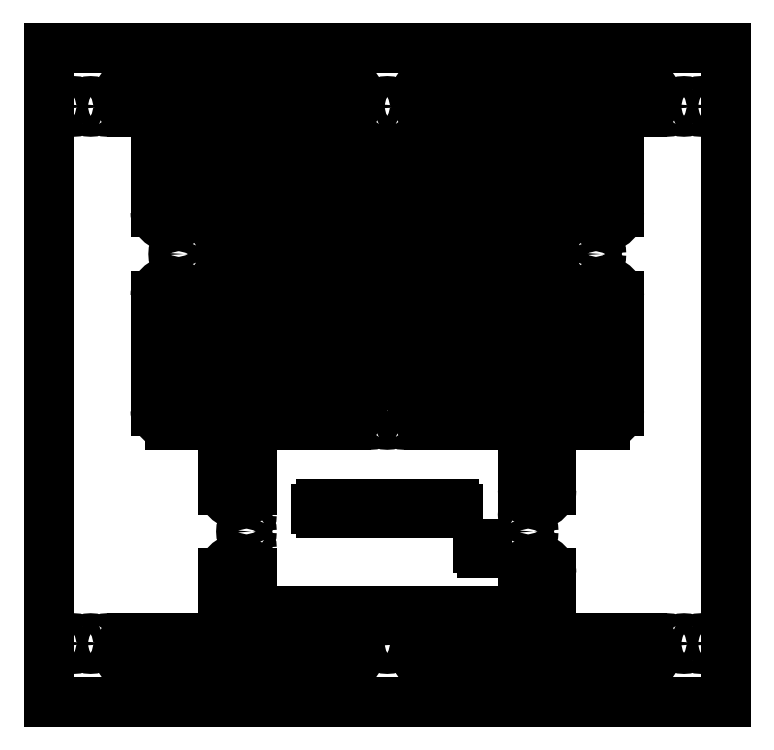
<metadata>
{"format":"dxf","ext":"dxf","renderer":"ezdxf+matplotlib","layout":"modelspace","background":"white","min_lineweight":24,"dpi":150}
</metadata>
<code>
0
SECTION
2
ENTITIES
0
LINE
8
0
10
12.41
20
-33.2
30
0
11
16.68
21
-33.2
31
0
0
LINE
8
0
10
21.38
20
-33.2
30
0
11
25.65
21
-33.2
31
0
0
LINE
8
0
10
12.41
20
-21.2
30
0
11
16.43
21
-21.2
31
0
0
LINE
8
0
10
21.63
20
-21.2
30
0
11
25.65
21
-21.2
31
0
0
LINE
8
0
10
26.65
20
-32.2
30
0
11
26.65
21
-29.55
31
0
0
LINE
8
0
10
26.65
20
-24.85
30
0
11
26.65
21
-22.2
31
0
0
LINE
8
0
10
11.41
20
-32.2
30
0
11
11.41
21
-29.55
31
0
0
LINE
8
0
10
11.41
20
-24.85
30
0
11
11.41
21
-22.2
31
0
0
ARC
8
0
10
12.41
20
-22.2
30
0
40
1
50
90
51
180
0
ARC
8
0
10
25.65
20
-22.2
30
0
40
1
50
0
51
90
0
ARC
8
0
10
12.41
20
-32.2
30
0
40
1
50
180
51
270
0
ARC
8
0
10
25.65
20
-32.2
30
0
40
1
50
270
51
0
0
LINE
8
0
10
12.43
20
-31.93
30
0
11
12.93
21
-31.93
31
0
0
LINE
8
0
10
12.68
20
-31.68
30
0
11
12.68
21
-32.18
31
0
0
LINE
8
0
10
14.97
20
-31.93
30
0
11
15.47
21
-31.93
31
0
0
LINE
8
0
10
15.22
20
-31.68
30
0
11
15.22
21
-32.18
31
0
0
LINE
8
0
10
17.51
20
-31.93
30
0
11
18.01
21
-31.93
31
0
0
LINE
8
0
10
17.76
20
-31.68
30
0
11
17.76
21
-32.18
31
0
0
LINE
8
0
10
20.05
20
-31.93
30
0
11
20.55
21
-31.93
31
0
0
LINE
8
0
10
20.3
20
-31.68
30
0
11
20.3
21
-32.18
31
0
0
LINE
8
0
10
22.59
20
-31.93
30
0
11
23.09
21
-31.93
31
0
0
LINE
8
0
10
22.84
20
-31.68
30
0
11
22.84
21
-32.18
31
0
0
LINE
8
0
10
25.13
20
-31.93
30
0
11
25.63
21
-31.93
31
0
0
LINE
8
0
10
25.38
20
-31.68
30
0
11
25.38
21
-32.18
31
0
0
LINE
8
0
10
15.03
20
-25.93
30
0
11
15.53
21
-25.93
31
0
0
LINE
8
0
10
15.28
20
-25.68
30
0
11
15.28
21
-26.18
31
0
0
LINE
8
0
10
17.53
20
-25.93
30
0
11
18.03
21
-25.93
31
0
0
LINE
8
0
10
17.78
20
-25.68
30
0
11
17.78
21
-26.18
31
0
0
LINE
8
0
10
20.03
20
-25.93
30
0
11
20.53
21
-25.93
31
0
0
LINE
8
0
10
20.28
20
-25.68
30
0
11
20.28
21
-26.18
31
0
0
LINE
8
0
10
22.53
20
-25.93
30
0
11
23.03
21
-25.93
31
0
0
LINE
8
0
10
22.78
20
-25.68
30
0
11
22.78
21
-26.18
31
0
0
LINE
8
0
10
24.13
20
-28.13
30
0
11
24.63
21
-28.13
31
0
0
LINE
8
0
10
24.38
20
-27.88
30
0
11
24.38
21
-28.38
31
0
0
INSERT
8
0
2
connector_5_fp
10
19.03
20
-6.1
30
0
50
360
0
LINE
8
0
10
4.7
20
-3.6
30
0
11
5
21
-3.6
31
0
0
LINE
8
0
10
8.6
20
-3.6
30
0
11
16.68
21
-3.6
31
0
0
LINE
8
0
10
8.6
20
-19.6
30
0
11
16.68
21
-19.6
31
0
0
LINE
8
0
10
21.38
20
-19.6
30
0
11
29.46
21
-19.6
31
0
0
LINE
8
0
10
7.6
20
-4.6
30
0
11
7.6
21
-9.25
31
0
0
LINE
8
0
10
7.6
20
-13.95
30
0
11
7.6
21
-18.6
31
0
0
LINE
8
0
10
8.57
20
-18.33
30
0
11
9.17
21
-18.33
31
0
0
LINE
8
0
10
8.87
20
-18.63
30
0
11
8.87
21
-18.03
31
0
0
LINE
8
0
10
30.46
20
-4.6
30
0
11
30.46
21
-9.25
31
0
0
LINE
8
0
10
30.46
20
-13.95
30
0
11
30.46
21
-18.6
31
0
0
LINE
8
0
10
11.11
20
-18.33
30
0
11
11.71
21
-18.33
31
0
0
LINE
8
0
10
11.41
20
-18.63
30
0
11
11.41
21
-18.03
31
0
0
LINE
8
0
10
13.65
20
-18.33
30
0
11
14.25
21
-18.33
31
0
0
LINE
8
0
10
13.95
20
-18.63
30
0
11
13.95
21
-18.03
31
0
0
LINE
8
0
10
16.19
20
-18.33
30
0
11
16.79
21
-18.33
31
0
0
LINE
8
0
10
16.49
20
-18.63
30
0
11
16.49
21
-18.03
31
0
0
LINE
8
0
10
18.73
20
-18.33
30
0
11
19.33
21
-18.33
31
0
0
LINE
8
0
10
19.03
20
-18.63
30
0
11
19.03
21
-18.03
31
0
0
LINE
8
0
10
21.27
20
-18.33
30
0
11
21.87
21
-18.33
31
0
0
LINE
8
0
10
21.57
20
-18.63
30
0
11
21.57
21
-18.03
31
0
0
LINE
8
0
10
23.81
20
-18.33
30
0
11
24.41
21
-18.33
31
0
0
LINE
8
0
10
24.11
20
-18.63
30
0
11
24.11
21
-18.03
31
0
0
LINE
8
0
10
26.35
20
-18.33
30
0
11
26.95
21
-18.33
31
0
0
LINE
8
0
10
26.65
20
-18.63
30
0
11
26.65
21
-18.03
31
0
0
LINE
8
0
10
28.89
20
-18.33
30
0
11
29.49
21
-18.33
31
0
0
LINE
8
0
10
29.19
20
-18.63
30
0
11
29.19
21
-18.03
31
0
0
LINE
8
0
10
8.57
20
-15.79
30
0
11
9.17
21
-15.79
31
0
0
LINE
8
0
10
8.87
20
-16.09
30
0
11
8.87
21
-15.49
31
0
0
LINE
8
0
10
11.11
20
-15.79
30
0
11
11.71
21
-15.79
31
0
0
LINE
8
0
10
11.41
20
-16.09
30
0
11
11.41
21
-15.49
31
0
0
LINE
8
0
10
13.65
20
-15.79
30
0
11
14.25
21
-15.79
31
0
0
LINE
8
0
10
13.95
20
-16.09
30
0
11
13.95
21
-15.49
31
0
0
LINE
8
0
10
16.19
20
-15.79
30
0
11
16.79
21
-15.79
31
0
0
LINE
8
0
10
16.49
20
-16.09
30
0
11
16.49
21
-15.49
31
0
0
LINE
8
0
10
18.73
20
-15.79
30
0
11
19.33
21
-15.79
31
0
0
LINE
8
0
10
19.03
20
-16.09
30
0
11
19.03
21
-15.49
31
0
0
LINE
8
0
10
21.27
20
-15.79
30
0
11
21.87
21
-15.79
31
0
0
LINE
8
0
10
21.57
20
-16.09
30
0
11
21.57
21
-15.49
31
0
0
LINE
8
0
10
23.81
20
-15.79
30
0
11
24.41
21
-15.79
31
0
0
LINE
8
0
10
24.11
20
-16.09
30
0
11
24.11
21
-15.49
31
0
0
LINE
8
0
10
26.35
20
-15.79
30
0
11
26.95
21
-15.79
31
0
0
LINE
8
0
10
26.65
20
-16.09
30
0
11
26.65
21
-15.49
31
0
0
LINE
8
0
10
28.89
20
-15.79
30
0
11
29.49
21
-15.79
31
0
0
LINE
8
0
10
29.19
20
-16.09
30
0
11
29.19
21
-15.49
31
0
0
ARC
8
0
10
8.6
20
-18.6
30
0
40
1
50
180
51
270
0
ARC
8
0
10
29.46
20
-18.6
30
0
40
1
50
270
51
0
0
LINE
8
0
10
4.7
20
-3.6
30
0
11
5
21
-3.6
31
0
0
LINE
8
0
10
8.6
20
-3.6
30
0
11
16.68
21
-3.6
31
0
0
CIRCLE
8
0
10
19.03
20
-20.9
30
0
40
0.3
0
CIRCLE
8
0
10
19.98
20
-20.9
30
0
40
0.3
0
CIRCLE
8
0
10
18.08
20
-20.9
30
0
40
0.3
0
CIRCLE
8
0
10
19.03
20
-19.9
30
0
40
0.3
0
CIRCLE
8
0
10
19.98
20
-19.9
30
0
40
0.3
0
CIRCLE
8
0
10
18.08
20
-19.9
30
0
40
0.3
0
LINE
8
0
10
19.03
20
-19.6
30
0
11
19.03
21
-19.6
31
0
0
LINE
8
0
10
12.41
20
-21.2
30
0
11
16.68
21
-21.2
31
0
0
LINE
8
0
10
21.38
20
-21.2
30
0
11
23.86
21
-21.2
31
0
0
ARC
8
0
10
16.68
20
-20.4
30
0
40
0.8
50
270
51
90
0
ARC
8
0
10
21.38
20
-20.4
30
0
40
0.8
50
90
51
270
0
CIRCLE
8
0
10
19.03
20
-3.3
30
0
40
0.3
0
CIRCLE
8
0
10
19.98
20
-3.3
30
0
40
0.3
0
CIRCLE
8
0
10
18.08
20
-3.3
30
0
40
0.3
0
ARC
8
0
10
16.68
20
-2.8
30
0
40
0.8
50
270
51
90
0
LINE
8
0
10
16.68
20
-2
30
0
11
4.7
21
-2
31
0
0
LINE
8
0
10
0
20
0
30
0
11
38.06
21
5.68e-14
31
0
0
CIRCLE
8
0
10
7.3
20
-11.6
30
0
40
0.3
0
CIRCLE
8
0
10
7.3
20
-12.55
30
0
40
0.3
0
CIRCLE
8
0
10
7.3
20
-10.65
30
0
40
0.3
0
ARC
8
0
10
6.8
20
-9.25
30
0
40
0.8
50
180
51
0
0
ARC
8
0
10
6.8
20
-13.95
30
0
40
0.8
50
0
51
180
0
LINE
8
0
10
6
20
-9.25
30
0
11
6
21
-4.6
31
0
0
LINE
8
0
10
0
20
0
30
0
11
0
21
-36.8
31
0
0
CIRCLE
8
0
10
30.76
20
-11.6
30
0
40
0.3
0
CIRCLE
8
0
10
30.76
20
-12.55
30
0
40
0.3
0
CIRCLE
8
0
10
30.76
20
-10.65
30
0
40
0.3
0
ARC
8
0
10
31.26
20
-9.25
30
0
40
0.8
50
180
51
4.071e-12
0
ARC
8
0
10
31.26
20
-13.95
30
0
40
0.8
50
4.071e-12
51
180
0
CIRCLE
8
0
10
26.95
20
-27.2
30
0
40
0.3
0
CIRCLE
8
0
10
26.95
20
-28.15
30
0
40
0.3
0
CIRCLE
8
0
10
26.95
20
-26.25
30
0
40
0.3
0
ARC
8
0
10
27.45
20
-29.55
30
0
40
0.8
50
4.071e-12
51
180
0
ARC
8
0
10
27.45
20
-24.85
30
0
40
0.8
50
180
51
360
0
CIRCLE
8
0
10
11.11
20
-27.2
30
0
40
0.3
0
CIRCLE
8
0
10
11.11
20
-28.15
30
0
40
0.3
0
CIRCLE
8
0
10
11.11
20
-26.25
30
0
40
0.3
0
ARC
8
0
10
10.61
20
-29.55
30
0
40
0.8
50
0
51
180
0
CIRCLE
8
0
10
2.35
20
-3.3
30
0
40
0.3
0
CIRCLE
8
0
10
3.3
20
-3.3
30
0
40
0.3
0
CIRCLE
8
0
10
1.4
20
-3.3
30
0
40
0.3
0
ARC
8
0
10
4.7
20
-2.8
30
0
40
0.8
50
90
51
270
0
ARC
8
0
10
5
20
-4.6
30
0
40
1
50
0
51
90
0
ARC
8
0
10
8.6
20
-4.6
30
0
40
1
50
90
51
180
0
LINE
8
0
10
33.36
20
-3.6
30
0
11
33.06
21
-3.6
31
0
0
LINE
8
0
10
33.36
20
-3.6
30
0
11
33.06
21
-3.6
31
0
0
LINE
8
0
10
21.38
20
-2
30
0
11
33.36
21
-2
31
0
0
LINE
8
0
10
32.06
20
-9.25
30
0
11
32.06
21
-4.6
31
0
0
LINE
8
0
10
38.06
20
-1.137e-13
30
0
11
38.06
21
-36.8
31
0
0
CIRCLE
8
0
10
35.71
20
-3.3
30
0
40
0.3
0
CIRCLE
8
0
10
34.76
20
-3.3
30
0
40
0.3
0
CIRCLE
8
0
10
36.66
20
-3.3
30
0
40
0.3
0
ARC
8
0
10
33.36
20
-2.8
30
0
40
0.8
50
270
51
90
0
ARC
8
0
10
33.06
20
-4.6
30
0
40
1
50
90
51
180
0
ARC
8
0
10
29.46
20
-4.6
30
0
40
1
50
0
51
90
0
LINE
8
0
10
29.46
20
-3.6
30
0
11
21.38
21
-3.6
31
0
0
ARC
8
0
10
21.38
20
-2.8
30
0
40
0.8
50
90
51
270
0
LINE
8
0
10
4.7
20
-33.2
30
0
11
5
21
-33.2
31
0
0
LINE
8
0
10
4.7
20
-33.2
30
0
11
5
21
-33.2
31
0
0
LINE
8
0
10
12.41
20
-33.2
30
0
11
16.68
21
-33.2
31
0
0
CIRCLE
8
0
10
19.03
20
-33.5
30
0
40
0.3
0
CIRCLE
8
0
10
19.98
20
-33.5
30
0
40
0.3
0
CIRCLE
8
0
10
18.08
20
-33.5
30
0
40
0.3
0
ARC
8
0
10
16.68
20
-34
30
0
40
0.8
50
270
51
90
0
LINE
8
0
10
16.68
20
-34.8
30
0
11
4.7
21
-34.8
31
0
0
LINE
8
0
10
-8.53e-14
20
-36.8
30
0
11
38.06
21
-36.8
31
0
0
CIRCLE
8
0
10
2.35
20
-33.5
30
0
40
0.3
0
CIRCLE
8
0
10
3.3
20
-33.5
30
0
40
0.3
0
CIRCLE
8
0
10
1.4
20
-33.5
30
0
40
0.3
0
ARC
8
0
10
4.7
20
-34
30
0
40
0.8
50
90
51
270
0
LINE
8
0
10
33.36
20
-33.2
30
0
11
33.06
21
-33.2
31
0
0
LINE
8
0
10
33.36
20
-33.2
30
0
11
33.06
21
-33.2
31
0
0
LINE
8
0
10
21.38
20
-34.8
30
0
11
33.36
21
-34.8
31
0
0
CIRCLE
8
0
10
35.71
20
-33.5
30
0
40
0.3
0
CIRCLE
8
0
10
34.76
20
-33.5
30
0
40
0.3
0
CIRCLE
8
0
10
36.66
20
-33.5
30
0
40
0.3
0
ARC
8
0
10
33.36
20
-34
30
0
40
0.8
50
270
51
90
0
LINE
8
0
10
25.65
20
-33.2
30
0
11
21.38
21
-33.2
31
0
0
ARC
8
0
10
21.38
20
-34
30
0
40
0.8
50
90
51
270
0
LINE
8
0
10
9.81
20
-29.55
30
0
11
9.81
21
-32.1
31
0
0
ARC
8
0
10
10.61
20
-24.85
30
0
40
0.8
50
180
51
0
0
LINE
8
0
10
9.81
20
-24.85
30
0
11
9.81
21
-22.3
31
0
0
LINE
8
0
10
28.25
20
-29.55
30
0
11
28.25
21
-32.1
31
0
0
LINE
8
0
10
32.06
20
-13.95
30
0
11
32.06
21
-20.4
31
0
0
LINE
8
0
10
28.25
20
-24.85
30
0
11
28.25
21
-22.3
31
0
0
ARC
8
0
10
29.35
20
-22.3
30
0
40
1.105
50
90
51
180
0
ARC
8
0
10
29.35
20
-32.1
30
0
40
1.105
50
180
51
270
0
LINE
8
0
10
29.35
20
-21.2
30
0
11
31.26
21
-21.2
31
0
0
ARC
8
0
10
31.26
20
-20.4
30
0
40
0.8
50
270
51
0
0
LINE
8
0
10
29.35
20
-33.2
30
0
11
33.21
21
-33.2
31
0
0
LINE
8
0
10
6
20
-13.95
30
0
11
6
21
-20.4
31
0
0
ARC
8
0
10
6.8
20
-20.4
30
0
40
0.8
50
180
51
270
0
LINE
8
0
10
8.705
20
-21.2
30
0
11
6.8
21
-21.2
31
0
0
ARC
8
0
10
8.705
20
-22.3
30
0
40
1.105
50
2.947e-12
51
90
0
ARC
8
0
10
8.705
20
-32.1
30
0
40
1.105
50
270
51
0
0
LINE
8
0
10
8.705
20
-33.2
30
0
11
4.85
21
-33.2
31
0
0
CIRCLE
8
0
10
0.45
20
-3.3
30
0
40
0.3
0
CIRCLE
8
0
10
37.61
20
-3.3
30
0
40
0.3
0
CIRCLE
8
0
10
0.45
20
-33.5
30
0
40
0.3
0
CIRCLE
8
0
10
37.61
20
-33.5
30
0
40
0.3
0
ENDSEC
0
EOF

</code>
